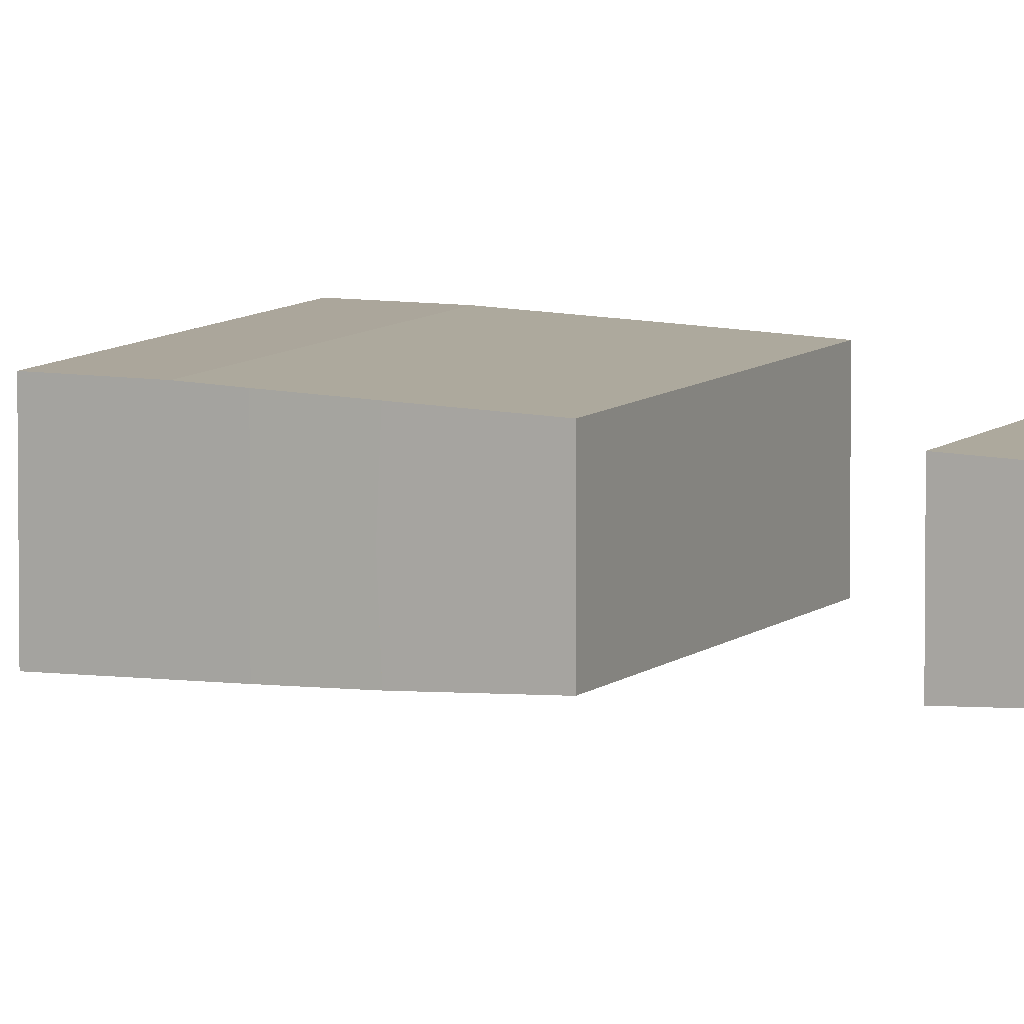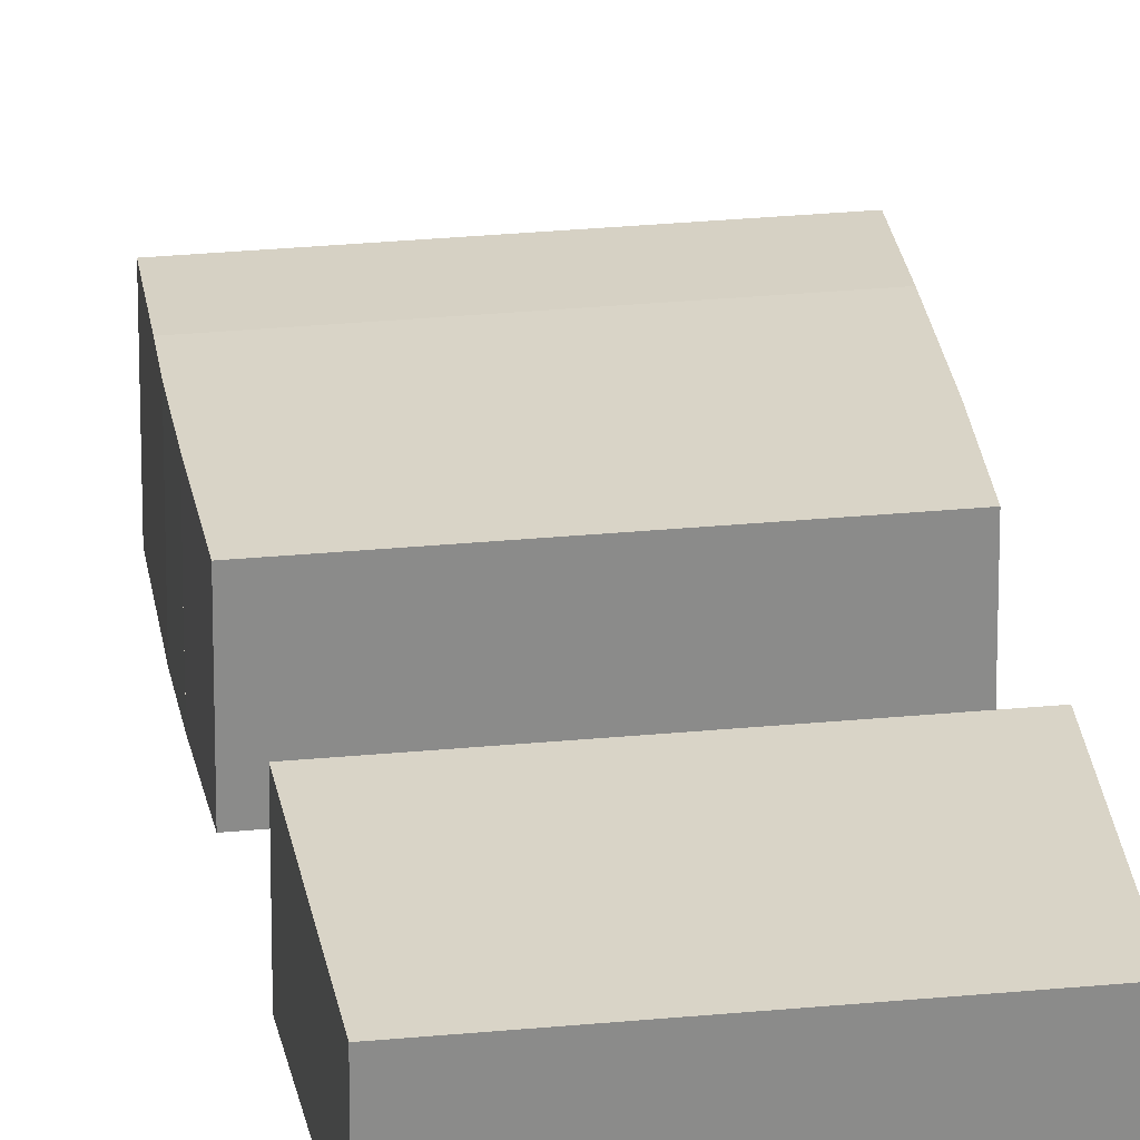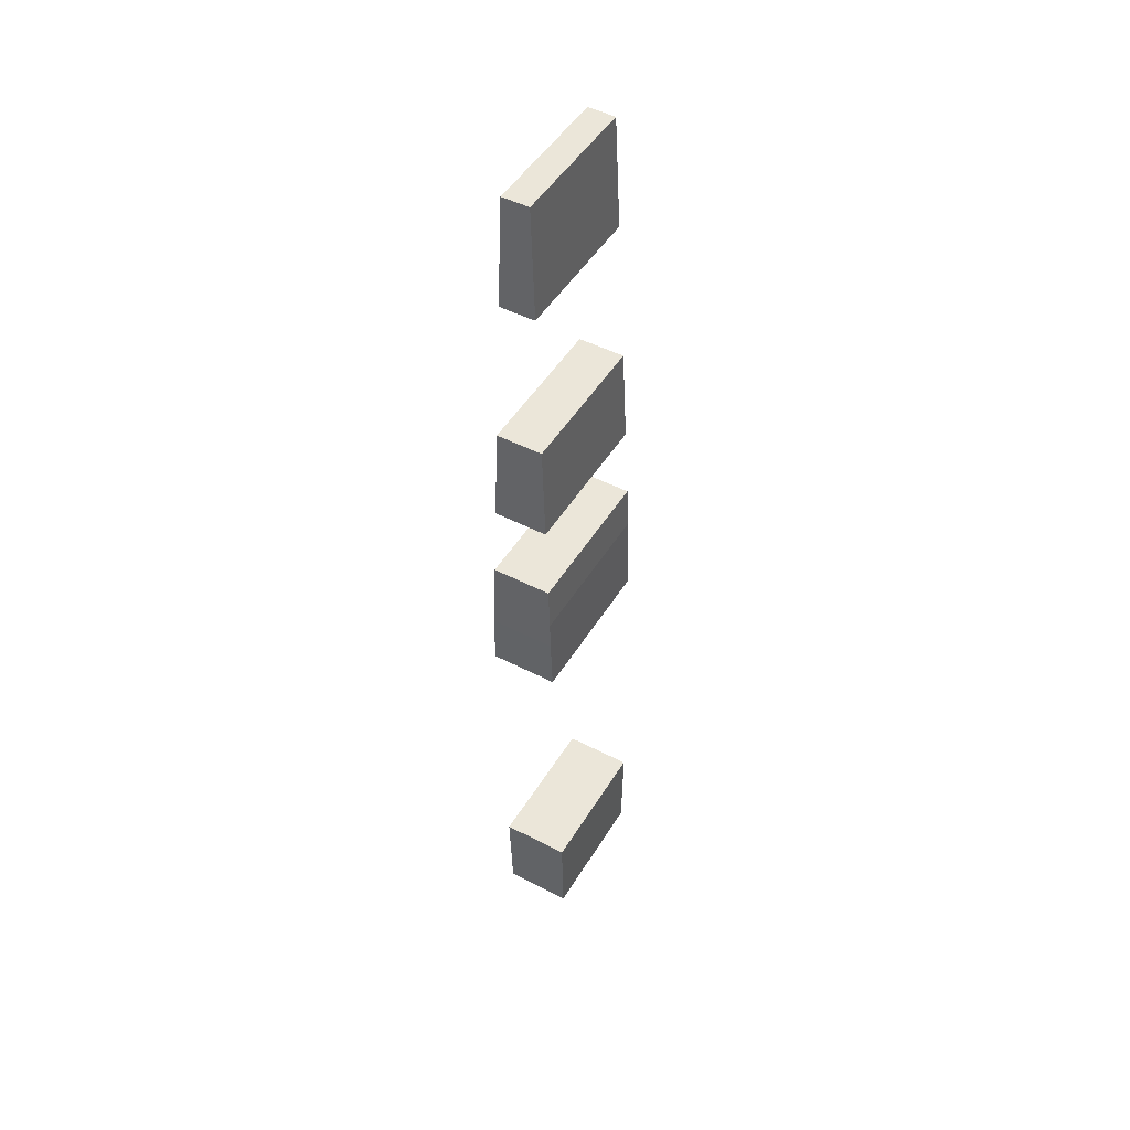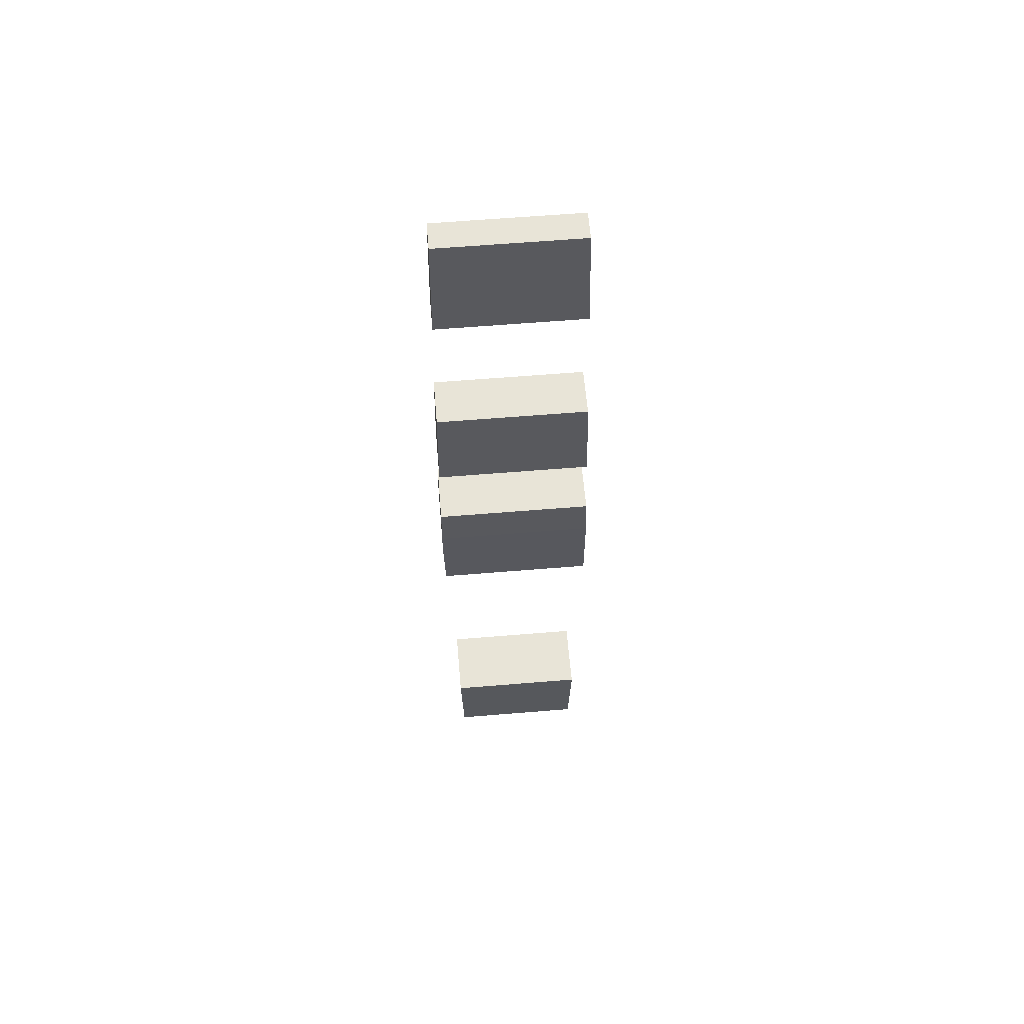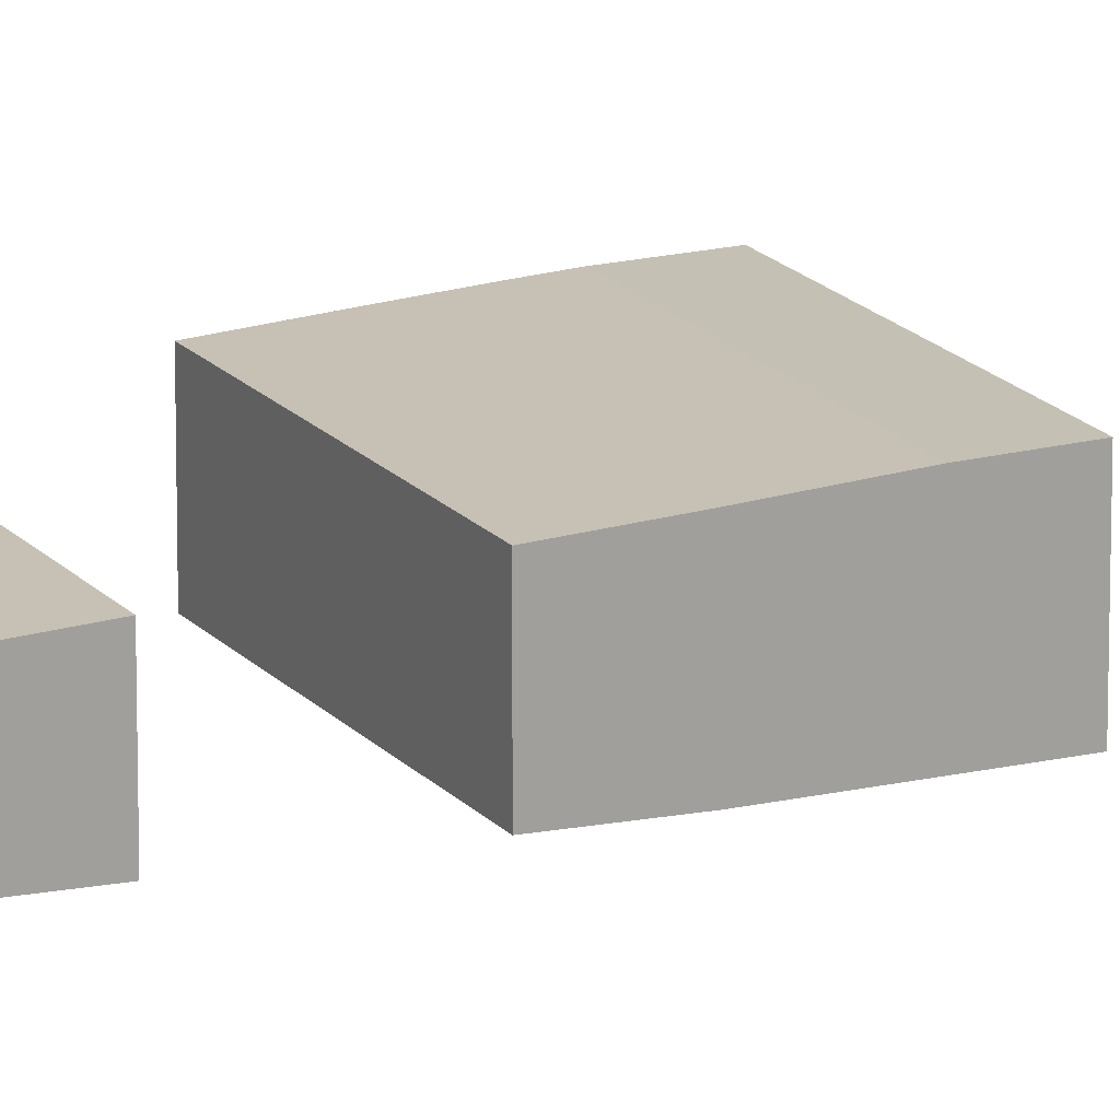
<metadata>
{"format":"obj","ext":"obj","renderer":"f3d","projection":"perspective","resolution":1024,"background":"white","views":[{"elev":7.9,"azim":-65.7,"up":"+Y"},{"elev":26.6,"azim":-8.8,"up":"+Y"},{"elev":48.2,"azim":-59.9,"up":"+Z"},{"elev":61.4,"azim":-4.8,"up":"+Z"},{"elev":18.0,"azim":62.9,"up":"+Y"}]}
</metadata>
<code>
v -2551 3.162e+04 6208
v -2551 3.181e+04 6208
v -2551 3.181e+04 6301
v -2551 3.171e+04 6297
v -2551 3.162e+04 6301
v -2551 3.162e+04 6298
v -2087 3.162e+04 6301
v -2087 3.181e+04 6301
v -2087 3.181e+04 6151
v -2087 3.181e+04 6039
v -2087 3.162e+04 6039
v -2087 3.162e+04 6298
v -2090 3.18e+04 6435
v -2549 3.18e+04 6435
v -2551 3.181e+04 6301
v -2551 3.181e+04 6208
v -2550 3.181e+04 6151
v -2087 3.181e+04 6151
v -2087 3.181e+04 6301
v -2551 3.162e+04 6301
v -2549 3.163e+04 6435
v -2090 3.163e+04 6435
v -2087 3.162e+04 6301
v -2087 3.162e+04 6298
v -2551 3.162e+04 6298
v -2547 3.162e+04 6039
v -2551 3.162e+04 6208
v -2551 3.162e+04 6298
v -2087 3.162e+04 6298
v -2087 3.162e+04 6039
v -2550 3.181e+04 6151
v -2547 3.181e+04 6039
v -2087 3.181e+04 6039
v -2087 3.181e+04 6151
v -2090 3.163e+04 6435
v -2090 3.18e+04 6435
v -2087 3.181e+04 6301
v -2087 3.162e+04 6301
v -2547 3.162e+04 6039
v -2547 3.181e+04 6039
v -2550 3.181e+04 6151
v -2551 3.181e+04 6208
v -2551 3.162e+04 6208
v -2547 3.181e+04 6039
v -2547 3.162e+04 6039
v -2087 3.162e+04 6039
v -2087 3.181e+04 6039
v -2549 3.163e+04 6435
v -2549 3.18e+04 6435
v -2090 3.18e+04 6435
v -2090 3.163e+04 6435
v -2549 3.18e+04 6435
v -2549 3.163e+04 6435
v -2551 3.162e+04 6301
v -2551 3.171e+04 6297
v -2551 3.181e+04 6301
v -2516 3.16e+04 4822
v -2523 3.16e+04 5116
v -2100 3.16e+04 5116
v -2107 3.16e+04 4822
v -2523 3.18e+04 5116
v -2516 3.18e+04 4822
v -2107 3.18e+04 4822
v -2100 3.18e+04 5116
v -2100 3.18e+04 5116
v -2107 3.18e+04 4822
v -2107 3.16e+04 4822
v -2100 3.16e+04 5116
v -2523 3.16e+04 5116
v -2523 3.18e+04 5116
v -2100 3.18e+04 5116
v -2100 3.16e+04 5116
v -2516 3.18e+04 4822
v -2516 3.16e+04 4822
v -2107 3.16e+04 4822
v -2107 3.18e+04 4822
v -2516 3.18e+04 4822
v -2523 3.18e+04 5116
v -2523 3.16e+04 5116
v -2516 3.16e+04 4822
v -2542 3.178e+04 6970
v -2542 3.165e+04 6970
v -2546 3.163e+04 6670
v -2546 3.179e+04 6670
v -2546 3.179e+04 6670
v -2546 3.163e+04 6670
v -2096 3.163e+04 6670
v -2096 3.179e+04 6670
v -2546 3.163e+04 6670
v -2542 3.165e+04 6970
v -2103 3.165e+04 6970
v -2096 3.163e+04 6670
v -2542 3.165e+04 6970
v -2542 3.178e+04 6970
v -2103 3.178e+04 6970
v -2103 3.165e+04 6970
v -2542 3.178e+04 6970
v -2546 3.179e+04 6670
v -2096 3.179e+04 6670
v -2103 3.178e+04 6970
v -2103 3.165e+04 6970
v -2103 3.178e+04 6970
v -2096 3.179e+04 6670
v -2096 3.163e+04 6670
v -2531 3.176e+04 7752
v -2536 3.177e+04 7415
v -2113 3.177e+04 7415
v -2122 3.176e+04 7752
v -2536 3.177e+04 7415
v -2536 3.166e+04 7415
v -2113 3.166e+04 7415
v -2113 3.177e+04 7415
v -2536 3.166e+04 7415
v -2531 3.168e+04 7752
v -2122 3.168e+04 7752
v -2113 3.166e+04 7415
v -2531 3.168e+04 7752
v -2531 3.176e+04 7752
v -2122 3.176e+04 7752
v -2122 3.168e+04 7752
v -2531 3.168e+04 7752
v -2536 3.166e+04 7415
v -2536 3.177e+04 7415
v -2531 3.176e+04 7752
v -2113 3.166e+04 7415
v -2122 3.168e+04 7752
v -2122 3.176e+04 7752
v -2113 3.177e+04 7415
f 127 125 128
f 127 126 125
f 123 121 124
f 123 122 121
f 119 117 120
f 119 118 117
f 115 113 116
f 115 114 113
f 111 109 112
f 111 110 109
f 107 105 108
f 107 106 105
f 103 101 104
f 103 102 101
f 99 97 100
f 99 98 97
f 95 93 96
f 95 94 93
f 91 89 92
f 91 90 89
f 87 85 88
f 87 86 85
f 83 81 84
f 83 82 81
f 79 77 80
f 79 78 77
f 75 73 76
f 75 74 73
f 71 69 72
f 71 70 69
f 67 65 68
f 67 66 65
f 63 61 64
f 63 62 61
f 59 57 60
f 59 58 57
f 56 55 52
f 55 53 52
f 55 54 53
f 50 48 51
f 50 49 48
f 46 44 47
f 46 45 44
f 40 42 41
f 40 43 42
f 40 39 43
f 37 35 38
f 37 36 35
f 33 31 34
f 33 32 31
f 29 26 30
f 29 28 26
f 28 27 26
f 23 22 24
f 22 21 24
f 21 20 24
f 20 25 24
f 18 13 19
f 18 14 13
f 18 17 14
f 17 15 14
f 17 16 15
f 7 12 8
f 12 9 8
f 12 11 9
f 11 10 9
f 5 4 6
f 3 2 4
f 4 2 6
f 2 1 6

</code>
